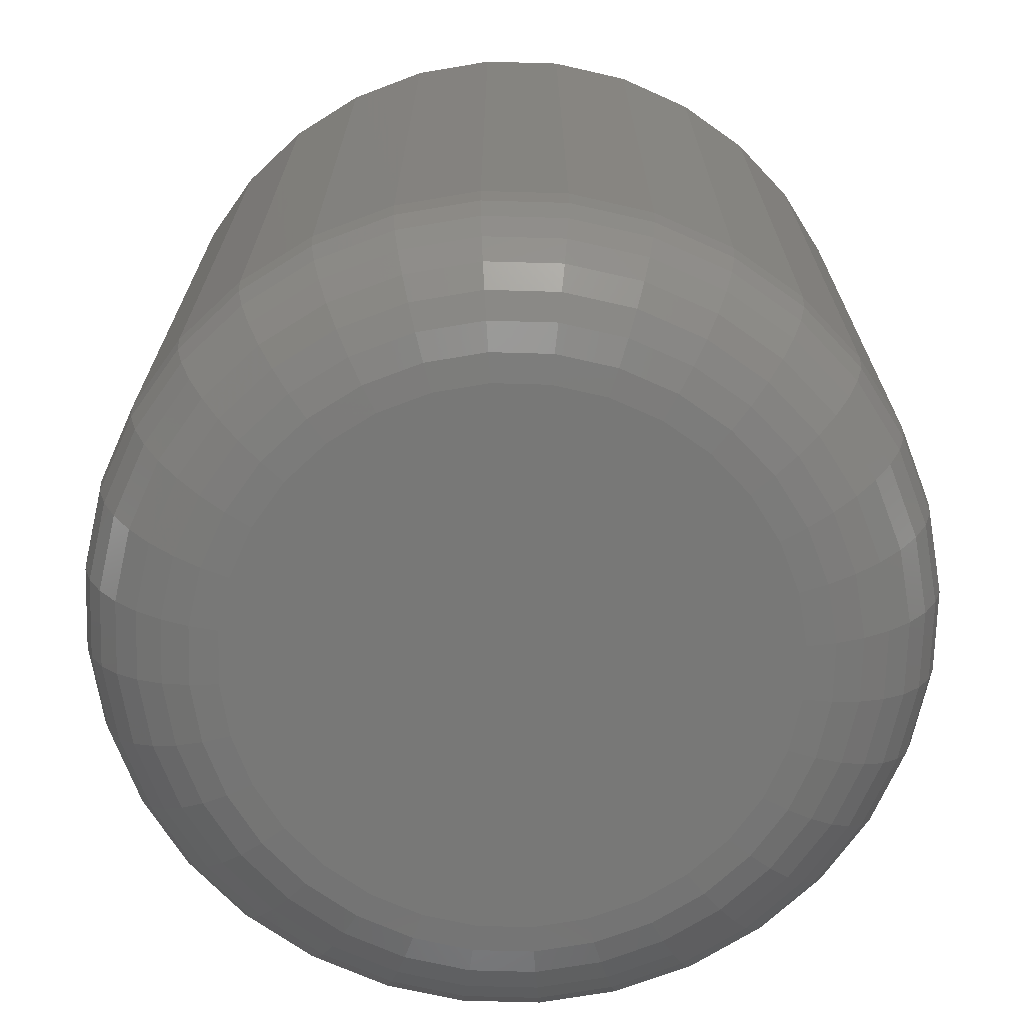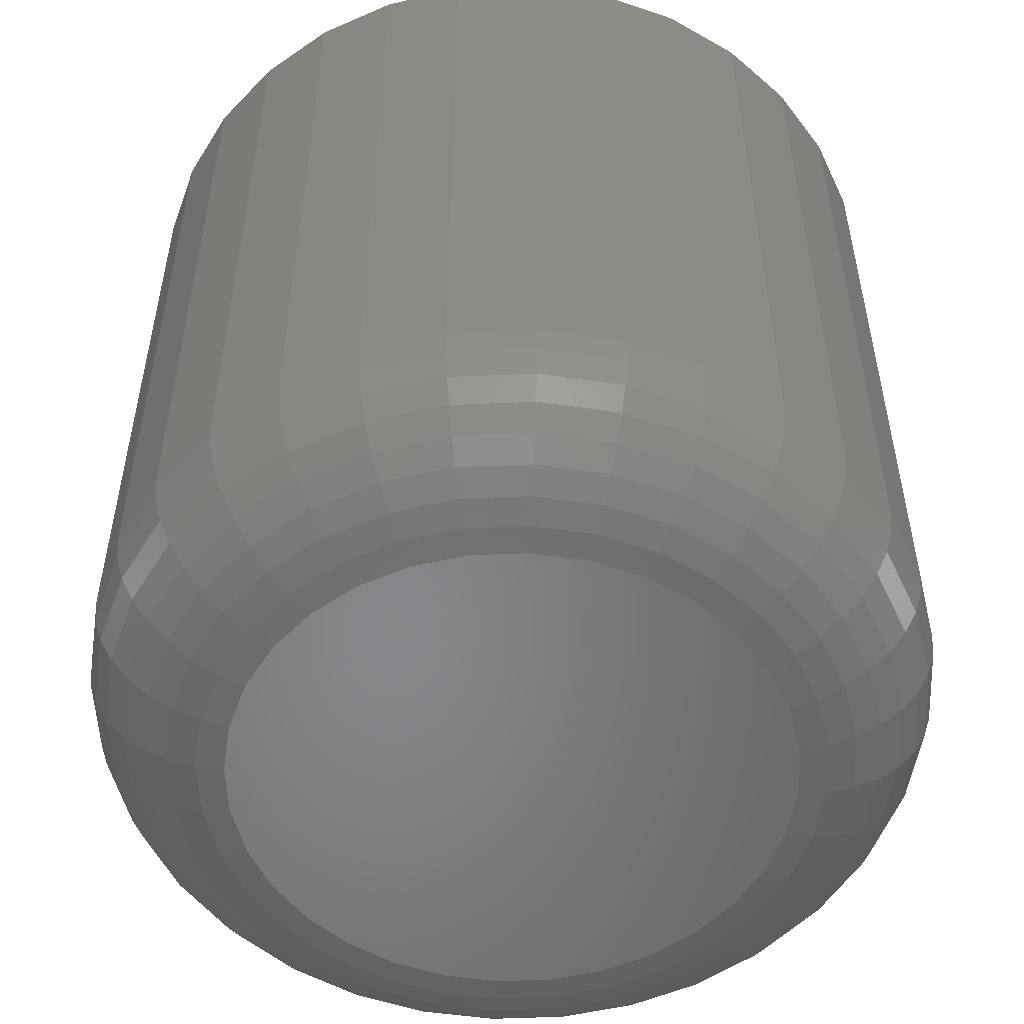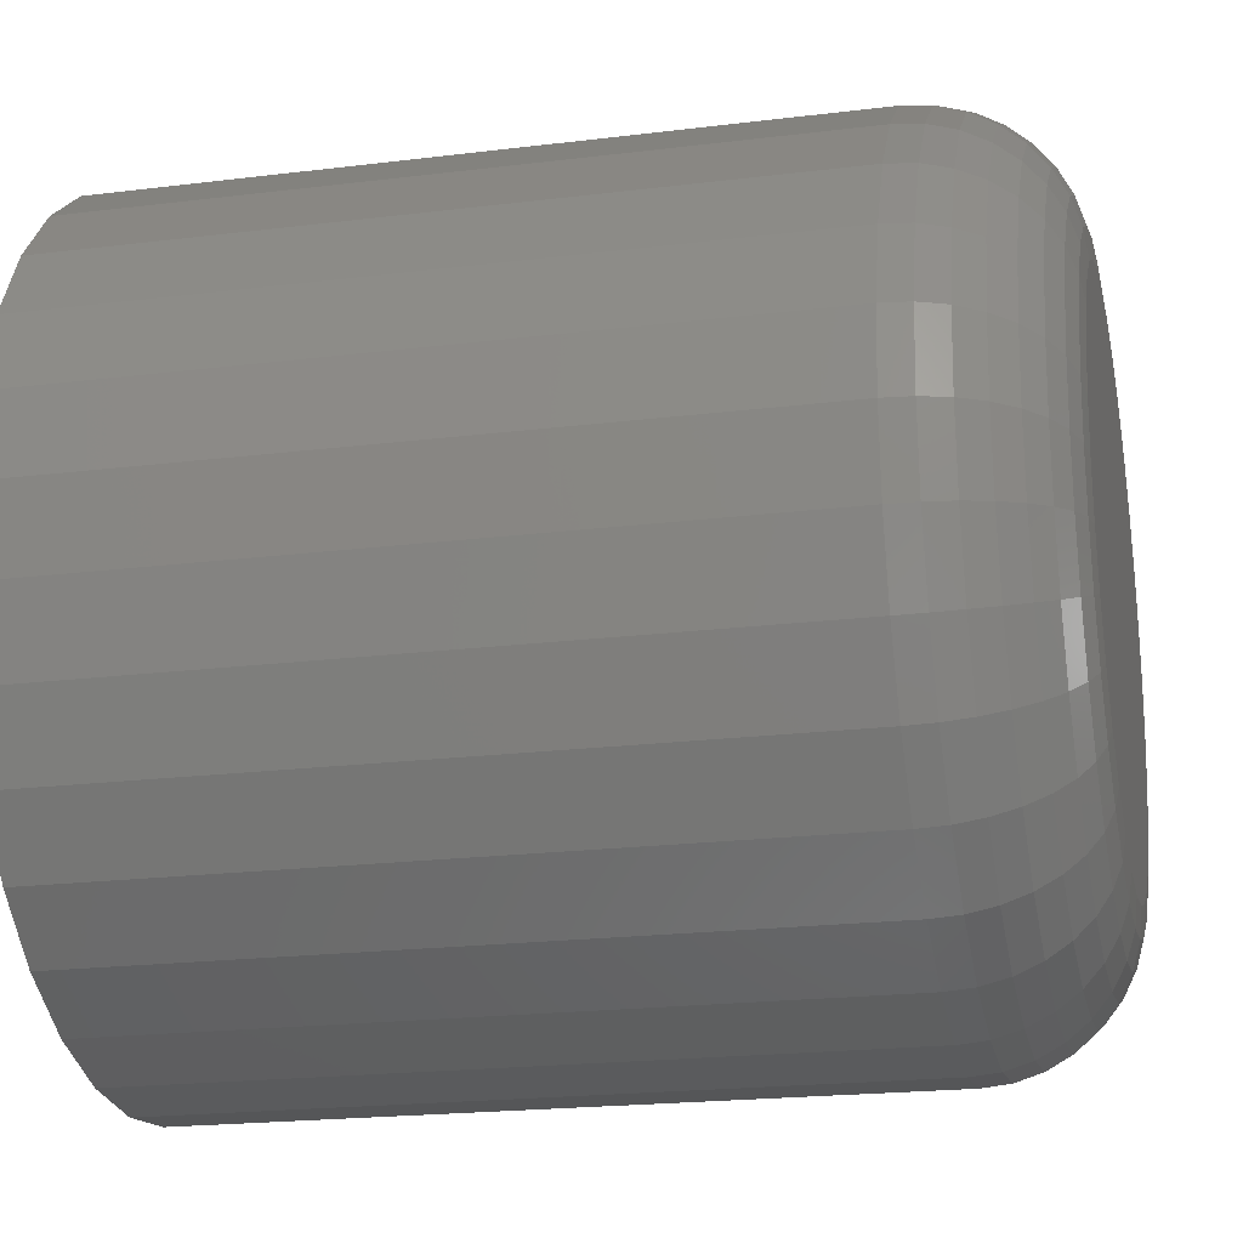
<metadata>
{"format":"stl","ext":"stl","renderer":"f3d","projection":"perspective","resolution":1024,"background":"white","views":[{"elev":-70.7,"azim":71.5,"up":"+Y"},{"elev":-53.5,"azim":131.9,"up":"+Y"},{"elev":-20.5,"azim":-77.3,"up":"+Z"}]}
</metadata>
<code>
# stl→obj: 320 verts, 636 faces
v -0.6373 -0.04688 0.3422
v -0.6584 -0.04688 0.3422
v -0.6602 -0.04688 0.3399
v -0.6355 -0.04688 0.3399
v -0.6616 -0.04688 0.3374
v -0.6341 -0.04688 0.3374
v -0.6341 -0.04688 0.326
v -0.6602 -0.04688 0.3234
v -0.6355 -0.04688 0.3234
v -0.6584 -0.04688 0.3211
v -0.6373 -0.04688 0.3211
v -0.6561 -0.04688 0.3193
v -0.6396 -0.04688 0.3193
v -0.6536 -0.04688 0.3179
v -0.6508 -0.04688 0.3171
v -0.6422 -0.04688 0.3179
v -0.6479 -0.04688 0.3168
v -0.645 -0.04688 0.3171
v -0.6396 -0.04688 0.344
v -0.6422 -0.04688 0.3454
v -0.645 -0.04688 0.3463
v -0.6479 -0.04688 0.3465
v -0.6508 -0.04688 0.3463
v -0.6536 -0.04688 0.3454
v -0.6561 -0.04688 0.344
v -0.6333 -0.04688 0.3346
v -0.6625 -0.04688 0.3346
v -0.633 -0.04688 0.3317
v -0.6627 -0.04688 0.3317
v -0.6333 -0.04688 0.3288
v -0.6625 -0.04688 0.3288
v -0.6616 -0.04688 0.326
v -0.6252 1.293e-17 0.3317
v -0.6252 -0.03906 0.3317
v -0.6256 1.263e-17 0.3272
v -0.6256 -0.03906 0.3272
v -0.6269 1.225e-17 0.323
v -0.6269 -0.03906 0.323
v -0.629 1.18e-17 0.3191
v -0.629 -0.03906 0.3191
v -0.6318 1.13e-17 0.3156
v -0.6318 -0.03906 0.3156
v -0.6353 1.076e-17 0.3128
v -0.6353 -0.03906 0.3128
v -0.6392 1.021e-17 0.3107
v -0.6392 -0.03906 0.3107
v -0.6434 9.664e-18 0.3094
v -0.6434 -0.03906 0.3094
v -0.6479 9.148e-18 0.309
v -0.6479 -0.03906 0.309
v -0.6523 8.681e-18 0.3094
v -0.6523 -0.03906 0.3094
v -0.6565 8.28e-18 0.3107
v -0.6565 -0.03906 0.3107
v -0.6605 7.961e-18 0.3128
v -0.6605 -0.03906 0.3128
v -0.6639 7.736e-18 0.3156
v -0.6639 -0.03906 0.3156
v -0.6667 7.613e-18 0.3191
v -0.6667 -0.03906 0.3191
v -0.6688 7.598e-18 0.323
v -0.6688 -0.03906 0.323
v -0.6701 7.691e-18 0.3272
v -0.6701 -0.03906 0.3272
v -0.6706 7.888e-18 0.3317
v -0.6706 -0.03906 0.3317
v -0.6701 8.183e-18 0.3361
v -0.6701 -0.03906 0.3361
v -0.6688 8.562e-18 0.3403
v -0.6688 -0.03906 0.3403
v -0.6667 9.013e-18 0.3443
v -0.6667 -0.03906 0.3443
v -0.6639 9.517e-18 0.3477
v -0.6639 -0.03906 0.3477
v -0.6605 1.006e-17 0.3505
v -0.6605 -0.03906 0.3505
v -0.6565 1.061e-17 0.3526
v -0.6565 -0.03906 0.3526
v -0.6523 1.115e-17 0.3539
v -0.6523 -0.03906 0.3539
v -0.6479 1.167e-17 0.3544
v -0.6479 -0.03906 0.3544
v -0.6434 1.214e-17 0.3539
v -0.6434 -0.03906 0.3539
v -0.6392 1.254e-17 0.3526
v -0.6392 -0.03906 0.3526
v -0.6353 1.286e-17 0.3505
v -0.6353 -0.03906 0.3505
v -0.6318 1.308e-17 0.3477
v -0.6318 -0.03906 0.3477
v -0.629 1.32e-17 0.3443
v -0.629 -0.03906 0.3443
v -0.6269 1.322e-17 0.3403
v -0.6269 -0.03906 0.3403
v -0.6256 1.313e-17 0.3361
v -0.6256 -0.03906 0.3361
v -0.6643 -0.04672 0.3317
v -0.664 -0.04672 0.3349
v -0.6657 -0.04628 0.3317
v -0.6654 -0.04628 0.3351
v -0.6671 -0.04556 0.3317
v -0.6667 -0.04556 0.3354
v -0.6683 -0.04459 0.3317
v -0.6679 -0.04459 0.3356
v -0.6692 -0.0434 0.3317
v -0.6688 -0.0434 0.3358
v -0.67 -0.04205 0.3317
v -0.6695 -0.04205 0.336
v -0.6704 -0.04059 0.3317
v -0.67 -0.04059 0.3361
v -0.6318 -0.04672 0.3349
v -0.6315 -0.04672 0.3317
v -0.6303 -0.04628 0.3351
v -0.63 -0.04628 0.3317
v -0.629 -0.04556 0.3354
v -0.6286 -0.04556 0.3317
v -0.6278 -0.04459 0.3356
v -0.6275 -0.04459 0.3317
v -0.6269 -0.0434 0.3358
v -0.6265 -0.0434 0.3317
v -0.6262 -0.04205 0.336
v -0.6258 -0.04205 0.3317
v -0.6257 -0.04059 0.3361
v -0.6253 -0.04059 0.3317
v -0.6327 -0.04672 0.3379
v -0.6313 -0.04628 0.3385
v -0.6301 -0.04556 0.339
v -0.629 -0.04459 0.3395
v -0.6281 -0.0434 0.3398
v -0.6274 -0.04205 0.3401
v -0.627 -0.04059 0.3403
v -0.6342 -0.04672 0.3408
v -0.633 -0.04628 0.3416
v -0.6319 -0.04556 0.3423
v -0.6309 -0.04459 0.343
v -0.6301 -0.0434 0.3435
v -0.6295 -0.04205 0.3439
v -0.6291 -0.04059 0.3442
v -0.6363 -0.04672 0.3433
v -0.6352 -0.04628 0.3443
v -0.6343 -0.04556 0.3453
v -0.6334 -0.04459 0.3461
v -0.6327 -0.0434 0.3468
v -0.6322 -0.04205 0.3473
v -0.6319 -0.04059 0.3476
v -0.6387 -0.04672 0.3453
v -0.6379 -0.04628 0.3465
v -0.6372 -0.04556 0.3476
v -0.6365 -0.04459 0.3486
v -0.636 -0.0434 0.3494
v -0.6356 -0.04205 0.35
v -0.6353 -0.04059 0.3504
v -0.6416 -0.04672 0.3468
v -0.641 -0.04628 0.3482
v -0.6405 -0.04556 0.3494
v -0.6401 -0.04459 0.3505
v -0.6397 -0.0434 0.3514
v -0.6394 -0.04205 0.3521
v -0.6392 -0.04059 0.3525
v -0.6447 -0.04672 0.3478
v -0.6444 -0.04628 0.3492
v -0.6441 -0.04556 0.3505
v -0.6439 -0.04459 0.3517
v -0.6437 -0.0434 0.3526
v -0.6435 -0.04205 0.3533
v -0.6435 -0.04059 0.3538
v -0.6479 -0.04672 0.3481
v -0.6479 -0.04628 0.3495
v -0.6479 -0.04556 0.3509
v -0.6479 -0.04459 0.3521
v -0.6479 -0.0434 0.353
v -0.6479 -0.04205 0.3538
v -0.6479 -0.04059 0.3542
v -0.6511 -0.04672 0.3478
v -0.6513 -0.04628 0.3492
v -0.6516 -0.04556 0.3505
v -0.6518 -0.04459 0.3517
v -0.652 -0.0434 0.3526
v -0.6522 -0.04205 0.3533
v -0.6523 -0.04059 0.3538
v -0.6541 -0.04672 0.3468
v -0.6547 -0.04628 0.3482
v -0.6552 -0.04556 0.3494
v -0.6557 -0.04459 0.3505
v -0.656 -0.0434 0.3514
v -0.6563 -0.04205 0.3521
v -0.6565 -0.04059 0.3525
v -0.657 -0.04672 0.3453
v -0.6578 -0.04628 0.3465
v -0.6585 -0.04556 0.3476
v -0.6592 -0.04459 0.3486
v -0.6597 -0.0434 0.3494
v -0.6601 -0.04205 0.35
v -0.6604 -0.04059 0.3504
v -0.6595 -0.04672 0.3433
v -0.6605 -0.04628 0.3443
v -0.6615 -0.04556 0.3453
v -0.6623 -0.04459 0.3461
v -0.663 -0.0434 0.3468
v -0.6635 -0.04205 0.3473
v -0.6638 -0.04059 0.3476
v -0.6615 -0.04672 0.3408
v -0.6627 -0.04628 0.3416
v -0.6638 -0.04556 0.3423
v -0.6648 -0.04459 0.343
v -0.6656 -0.0434 0.3435
v -0.6662 -0.04205 0.3439
v -0.6666 -0.04059 0.3442
v -0.663 -0.04672 0.3379
v -0.6644 -0.04628 0.3385
v -0.6656 -0.04556 0.339
v -0.6667 -0.04459 0.3395
v -0.6676 -0.0434 0.3398
v -0.6683 -0.04205 0.3401
v -0.6687 -0.04059 0.3403
v -0.6318 -0.04672 0.3285
v -0.6303 -0.04628 0.3282
v -0.629 -0.04556 0.3279
v -0.6278 -0.04459 0.3277
v -0.6269 -0.0434 0.3275
v -0.6262 -0.04205 0.3273
v -0.6257 -0.04059 0.3273
v -0.664 -0.04672 0.3285
v -0.6654 -0.04628 0.3282
v -0.6667 -0.04556 0.3279
v -0.6679 -0.04459 0.3277
v -0.6688 -0.0434 0.3275
v -0.6695 -0.04205 0.3273
v -0.67 -0.04059 0.3273
v -0.663 -0.04672 0.3254
v -0.6644 -0.04628 0.3248
v -0.6656 -0.04556 0.3243
v -0.6667 -0.04459 0.3239
v -0.6676 -0.0434 0.3235
v -0.6683 -0.04205 0.3232
v -0.6687 -0.04059 0.323
v -0.6615 -0.04672 0.3225
v -0.6627 -0.04628 0.3217
v -0.6638 -0.04556 0.321
v -0.6648 -0.04459 0.3203
v -0.6656 -0.0434 0.3198
v -0.6662 -0.04205 0.3194
v -0.6666 -0.04059 0.3191
v -0.6595 -0.04672 0.3201
v -0.6605 -0.04628 0.319
v -0.6615 -0.04556 0.3181
v -0.6623 -0.04459 0.3172
v -0.663 -0.0434 0.3165
v -0.6635 -0.04205 0.316
v -0.6638 -0.04059 0.3157
v -0.657 -0.04672 0.318
v -0.6578 -0.04628 0.3168
v -0.6585 -0.04556 0.3157
v -0.6592 -0.04459 0.3147
v -0.6597 -0.0434 0.3139
v -0.6601 -0.04205 0.3133
v -0.6604 -0.04059 0.3129
v -0.6541 -0.04672 0.3165
v -0.6547 -0.04628 0.3151
v -0.6552 -0.04556 0.3139
v -0.6557 -0.04459 0.3128
v -0.656 -0.0434 0.3119
v -0.6563 -0.04205 0.3112
v -0.6565 -0.04059 0.3108
v -0.6511 -0.04672 0.3156
v -0.6513 -0.04628 0.3141
v -0.6516 -0.04556 0.3128
v -0.6518 -0.04459 0.3116
v -0.652 -0.0434 0.3107
v -0.6522 -0.04205 0.31
v -0.6523 -0.04059 0.3095
v -0.6479 -0.04672 0.3153
v -0.6479 -0.04628 0.3138
v -0.6479 -0.04556 0.3124
v -0.6479 -0.04459 0.3113
v -0.6479 -0.0434 0.3103
v -0.6479 -0.04205 0.3096
v -0.6479 -0.04059 0.3091
v -0.6447 -0.04672 0.3156
v -0.6444 -0.04628 0.3141
v -0.6441 -0.04556 0.3128
v -0.6439 -0.04459 0.3116
v -0.6437 -0.0434 0.3107
v -0.6435 -0.04205 0.31
v -0.6435 -0.04059 0.3095
v -0.6416 -0.04672 0.3165
v -0.641 -0.04628 0.3151
v -0.6405 -0.04556 0.3139
v -0.6401 -0.04459 0.3128
v -0.6397 -0.0434 0.3119
v -0.6394 -0.04205 0.3112
v -0.6392 -0.04059 0.3108
v -0.6387 -0.04672 0.318
v -0.6379 -0.04628 0.3168
v -0.6372 -0.04556 0.3157
v -0.6365 -0.04459 0.3147
v -0.636 -0.0434 0.3139
v -0.6356 -0.04205 0.3133
v -0.6353 -0.04059 0.3129
v -0.6363 -0.04672 0.3201
v -0.6352 -0.04628 0.319
v -0.6343 -0.04556 0.3181
v -0.6334 -0.04459 0.3172
v -0.6327 -0.0434 0.3165
v -0.6322 -0.04205 0.316
v -0.6319 -0.04059 0.3157
v -0.6342 -0.04672 0.3225
v -0.633 -0.04628 0.3217
v -0.6319 -0.04556 0.321
v -0.6309 -0.04459 0.3203
v -0.6301 -0.0434 0.3198
v -0.6295 -0.04205 0.3194
v -0.6291 -0.04059 0.3191
v -0.6327 -0.04672 0.3254
v -0.6313 -0.04628 0.3248
v -0.6301 -0.04556 0.3243
v -0.629 -0.04459 0.3239
v -0.6281 -0.0434 0.3235
v -0.6274 -0.04205 0.3232
v -0.627 -0.04059 0.323
f 1 2 3
f 1 3 4
f 4 3 5
f 4 5 6
f 7 8 9
f 9 8 10
f 9 10 11
f 11 10 12
f 11 12 13
f 12 14 13
f 13 14 15
f 13 15 16
f 15 17 16
f 16 17 18
f 19 20 21
f 19 21 22
f 19 22 23
f 19 23 24
f 19 24 25
f 19 25 2
f 19 2 1
f 6 5 26
f 26 5 27
f 26 27 28
f 28 27 29
f 28 29 30
f 30 29 31
f 30 31 7
f 7 31 32
f 7 32 8
f 33 34 35
f 35 34 36
f 35 36 37
f 37 36 38
f 37 38 39
f 39 38 40
f 39 40 41
f 41 40 42
f 41 42 43
f 43 42 44
f 43 44 45
f 45 44 46
f 45 46 47
f 47 46 48
f 47 48 49
f 49 48 50
f 49 50 51
f 51 50 52
f 51 52 53
f 53 52 54
f 53 54 55
f 55 54 56
f 55 56 57
f 57 56 58
f 57 58 59
f 59 58 60
f 59 60 61
f 61 60 62
f 61 62 63
f 63 62 64
f 63 64 65
f 65 64 66
f 65 66 67
f 67 66 68
f 67 68 69
f 69 68 70
f 69 70 71
f 71 70 72
f 71 72 73
f 73 72 74
f 73 74 75
f 75 74 76
f 75 76 77
f 77 76 78
f 77 78 79
f 79 78 80
f 79 80 81
f 81 80 82
f 81 82 83
f 83 82 84
f 83 84 85
f 85 84 86
f 85 86 87
f 87 86 88
f 87 88 89
f 89 88 90
f 89 90 91
f 91 90 92
f 91 92 93
f 93 92 94
f 93 94 95
f 95 94 96
f 95 96 33
f 33 96 34
f 29 27 97
f 97 27 98
f 97 98 99
f 99 98 100
f 99 100 101
f 101 100 102
f 101 102 103
f 103 102 104
f 103 104 105
f 105 104 106
f 105 106 107
f 107 106 108
f 107 108 109
f 109 108 110
f 109 110 66
f 66 110 68
f 26 28 111
f 111 28 112
f 111 112 113
f 113 112 114
f 113 114 115
f 115 114 116
f 115 116 117
f 117 116 118
f 117 118 119
f 119 118 120
f 119 120 121
f 121 120 122
f 121 122 123
f 123 122 124
f 123 124 96
f 96 124 34
f 6 26 125
f 125 26 111
f 125 111 126
f 126 111 113
f 126 113 127
f 127 113 115
f 127 115 128
f 128 115 117
f 128 117 129
f 129 117 119
f 129 119 130
f 130 119 121
f 130 121 131
f 131 121 123
f 131 123 94
f 94 123 96
f 4 6 132
f 132 6 125
f 132 125 133
f 133 125 126
f 133 126 134
f 134 126 127
f 134 127 135
f 135 127 128
f 135 128 136
f 136 128 129
f 136 129 137
f 137 129 130
f 137 130 138
f 138 130 131
f 138 131 92
f 92 131 94
f 1 4 139
f 139 4 132
f 139 132 140
f 140 132 133
f 140 133 141
f 141 133 134
f 141 134 142
f 142 134 135
f 142 135 143
f 143 135 136
f 143 136 144
f 144 136 137
f 144 137 145
f 145 137 138
f 145 138 90
f 90 138 92
f 19 1 146
f 146 1 139
f 146 139 147
f 147 139 140
f 147 140 148
f 148 140 141
f 148 141 149
f 149 141 142
f 149 142 150
f 150 142 143
f 150 143 151
f 151 143 144
f 151 144 152
f 152 144 145
f 152 145 88
f 88 145 90
f 20 19 153
f 153 19 146
f 153 146 154
f 154 146 147
f 154 147 155
f 155 147 148
f 155 148 156
f 156 148 149
f 156 149 157
f 157 149 150
f 157 150 158
f 158 150 151
f 158 151 159
f 159 151 152
f 159 152 86
f 86 152 88
f 21 20 160
f 160 20 153
f 160 153 161
f 161 153 154
f 161 154 162
f 162 154 155
f 162 155 163
f 163 155 156
f 163 156 164
f 164 156 157
f 164 157 165
f 165 157 158
f 165 158 166
f 166 158 159
f 166 159 84
f 84 159 86
f 22 21 167
f 167 21 160
f 167 160 168
f 168 160 161
f 168 161 169
f 169 161 162
f 169 162 170
f 170 162 163
f 170 163 171
f 171 163 164
f 171 164 172
f 172 164 165
f 172 165 173
f 173 165 166
f 173 166 82
f 82 166 84
f 23 22 174
f 174 22 167
f 174 167 175
f 175 167 168
f 175 168 176
f 176 168 169
f 176 169 177
f 177 169 170
f 177 170 178
f 178 170 171
f 178 171 179
f 179 171 172
f 179 172 180
f 180 172 173
f 180 173 80
f 80 173 82
f 24 23 181
f 181 23 174
f 181 174 182
f 182 174 175
f 182 175 183
f 183 175 176
f 183 176 184
f 184 176 177
f 184 177 185
f 185 177 178
f 185 178 186
f 186 178 179
f 186 179 187
f 187 179 180
f 187 180 78
f 78 180 80
f 25 24 188
f 188 24 181
f 188 181 189
f 189 181 182
f 189 182 190
f 190 182 183
f 190 183 191
f 191 183 184
f 191 184 192
f 192 184 185
f 192 185 193
f 193 185 186
f 193 186 194
f 194 186 187
f 194 187 76
f 76 187 78
f 2 25 195
f 195 25 188
f 195 188 196
f 196 188 189
f 196 189 197
f 197 189 190
f 197 190 198
f 198 190 191
f 198 191 199
f 199 191 192
f 199 192 200
f 200 192 193
f 200 193 201
f 201 193 194
f 201 194 74
f 74 194 76
f 3 2 202
f 202 2 195
f 202 195 203
f 203 195 196
f 203 196 204
f 204 196 197
f 204 197 205
f 205 197 198
f 205 198 206
f 206 198 199
f 206 199 207
f 207 199 200
f 207 200 208
f 208 200 201
f 208 201 72
f 72 201 74
f 5 3 209
f 209 3 202
f 209 202 210
f 210 202 203
f 210 203 211
f 211 203 204
f 211 204 212
f 212 204 205
f 212 205 213
f 213 205 206
f 213 206 214
f 214 206 207
f 214 207 215
f 215 207 208
f 215 208 70
f 70 208 72
f 27 5 98
f 98 5 209
f 98 209 100
f 100 209 210
f 100 210 102
f 102 210 211
f 102 211 104
f 104 211 212
f 104 212 106
f 106 212 213
f 106 213 108
f 108 213 214
f 108 214 110
f 110 214 215
f 110 215 68
f 68 215 70
f 28 30 112
f 112 30 216
f 112 216 114
f 114 216 217
f 114 217 116
f 116 217 218
f 116 218 118
f 118 218 219
f 118 219 120
f 120 219 220
f 120 220 122
f 122 220 221
f 122 221 124
f 124 221 222
f 124 222 34
f 34 222 36
f 31 29 223
f 223 29 97
f 223 97 224
f 224 97 99
f 224 99 225
f 225 99 101
f 225 101 226
f 226 101 103
f 226 103 227
f 227 103 105
f 227 105 228
f 228 105 107
f 228 107 229
f 229 107 109
f 229 109 64
f 64 109 66
f 32 31 230
f 230 31 223
f 230 223 231
f 231 223 224
f 231 224 232
f 232 224 225
f 232 225 233
f 233 225 226
f 233 226 234
f 234 226 227
f 234 227 235
f 235 227 228
f 235 228 236
f 236 228 229
f 236 229 62
f 62 229 64
f 8 32 237
f 237 32 230
f 237 230 238
f 238 230 231
f 238 231 239
f 239 231 232
f 239 232 240
f 240 232 233
f 240 233 241
f 241 233 234
f 241 234 242
f 242 234 235
f 242 235 243
f 243 235 236
f 243 236 60
f 60 236 62
f 10 8 244
f 244 8 237
f 244 237 245
f 245 237 238
f 245 238 246
f 246 238 239
f 246 239 247
f 247 239 240
f 247 240 248
f 248 240 241
f 248 241 249
f 249 241 242
f 249 242 250
f 250 242 243
f 250 243 58
f 58 243 60
f 12 10 251
f 251 10 244
f 251 244 252
f 252 244 245
f 252 245 253
f 253 245 246
f 253 246 254
f 254 246 247
f 254 247 255
f 255 247 248
f 255 248 256
f 256 248 249
f 256 249 257
f 257 249 250
f 257 250 56
f 56 250 58
f 14 12 258
f 258 12 251
f 258 251 259
f 259 251 252
f 259 252 260
f 260 252 253
f 260 253 261
f 261 253 254
f 261 254 262
f 262 254 255
f 262 255 263
f 263 255 256
f 263 256 264
f 264 256 257
f 264 257 54
f 54 257 56
f 15 14 265
f 265 14 258
f 265 258 266
f 266 258 259
f 266 259 267
f 267 259 260
f 267 260 268
f 268 260 261
f 268 261 269
f 269 261 262
f 269 262 270
f 270 262 263
f 270 263 271
f 271 263 264
f 271 264 52
f 52 264 54
f 17 15 272
f 272 15 265
f 272 265 273
f 273 265 266
f 273 266 274
f 274 266 267
f 274 267 275
f 275 267 268
f 275 268 276
f 276 268 269
f 276 269 277
f 277 269 270
f 277 270 278
f 278 270 271
f 278 271 50
f 50 271 52
f 18 17 279
f 279 17 272
f 279 272 280
f 280 272 273
f 280 273 281
f 281 273 274
f 281 274 282
f 282 274 275
f 282 275 283
f 283 275 276
f 283 276 284
f 284 276 277
f 284 277 285
f 285 277 278
f 285 278 48
f 48 278 50
f 16 18 286
f 286 18 279
f 286 279 287
f 287 279 280
f 287 280 288
f 288 280 281
f 288 281 289
f 289 281 282
f 289 282 290
f 290 282 283
f 290 283 291
f 291 283 284
f 291 284 292
f 292 284 285
f 292 285 46
f 46 285 48
f 13 16 293
f 293 16 286
f 293 286 294
f 294 286 287
f 294 287 295
f 295 287 288
f 295 288 296
f 296 288 289
f 296 289 297
f 297 289 290
f 297 290 298
f 298 290 291
f 298 291 299
f 299 291 292
f 299 292 44
f 44 292 46
f 11 13 300
f 300 13 293
f 300 293 301
f 301 293 294
f 301 294 302
f 302 294 295
f 302 295 303
f 303 295 296
f 303 296 304
f 304 296 297
f 304 297 305
f 305 297 298
f 305 298 306
f 306 298 299
f 306 299 42
f 42 299 44
f 9 11 307
f 307 11 300
f 307 300 308
f 308 300 301
f 308 301 309
f 309 301 302
f 309 302 310
f 310 302 303
f 310 303 311
f 311 303 304
f 311 304 312
f 312 304 305
f 312 305 313
f 313 305 306
f 313 306 40
f 40 306 42
f 7 9 314
f 314 9 307
f 314 307 315
f 315 307 308
f 315 308 316
f 316 308 309
f 316 309 317
f 317 309 310
f 317 310 318
f 318 310 311
f 318 311 319
f 319 311 312
f 319 312 320
f 320 312 313
f 320 313 38
f 38 313 40
f 30 7 216
f 216 7 314
f 216 314 217
f 217 314 315
f 217 315 218
f 218 315 316
f 218 316 219
f 219 316 317
f 219 317 220
f 220 317 318
f 220 318 221
f 221 318 319
f 221 319 222
f 222 319 320
f 222 320 36
f 36 320 38
f 77 79 81
f 77 81 83
f 85 77 83
f 75 77 85
f 87 75 85
f 73 75 87
f 89 73 87
f 71 73 89
f 91 71 89
f 69 71 91
f 93 69 91
f 67 69 93
f 95 67 93
f 37 61 35
f 59 61 37
f 39 59 37
f 57 59 39
f 41 57 39
f 55 57 41
f 43 55 41
f 53 55 43
f 45 53 43
f 51 53 45
f 49 51 45
f 47 49 45
f 61 63 35
f 35 63 65
f 35 65 33
f 33 65 67
f 33 67 95

</code>
